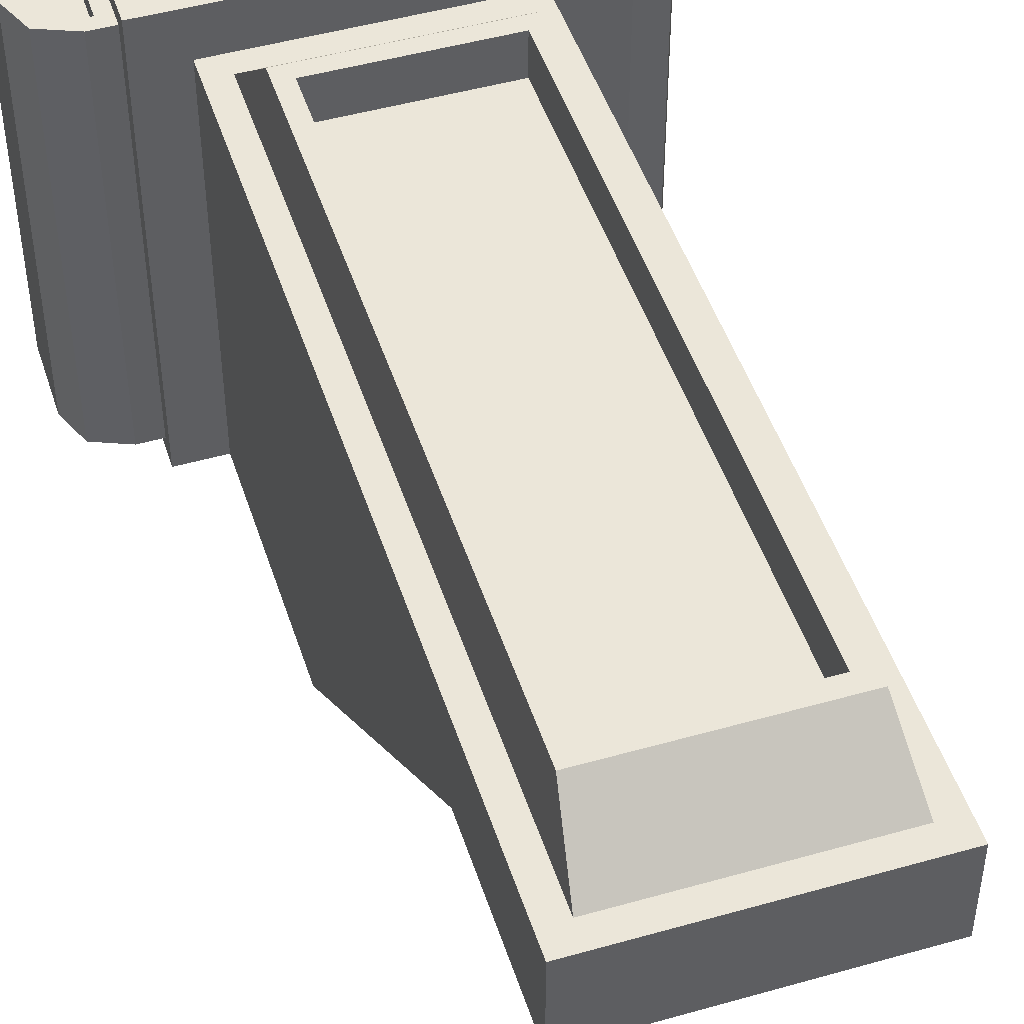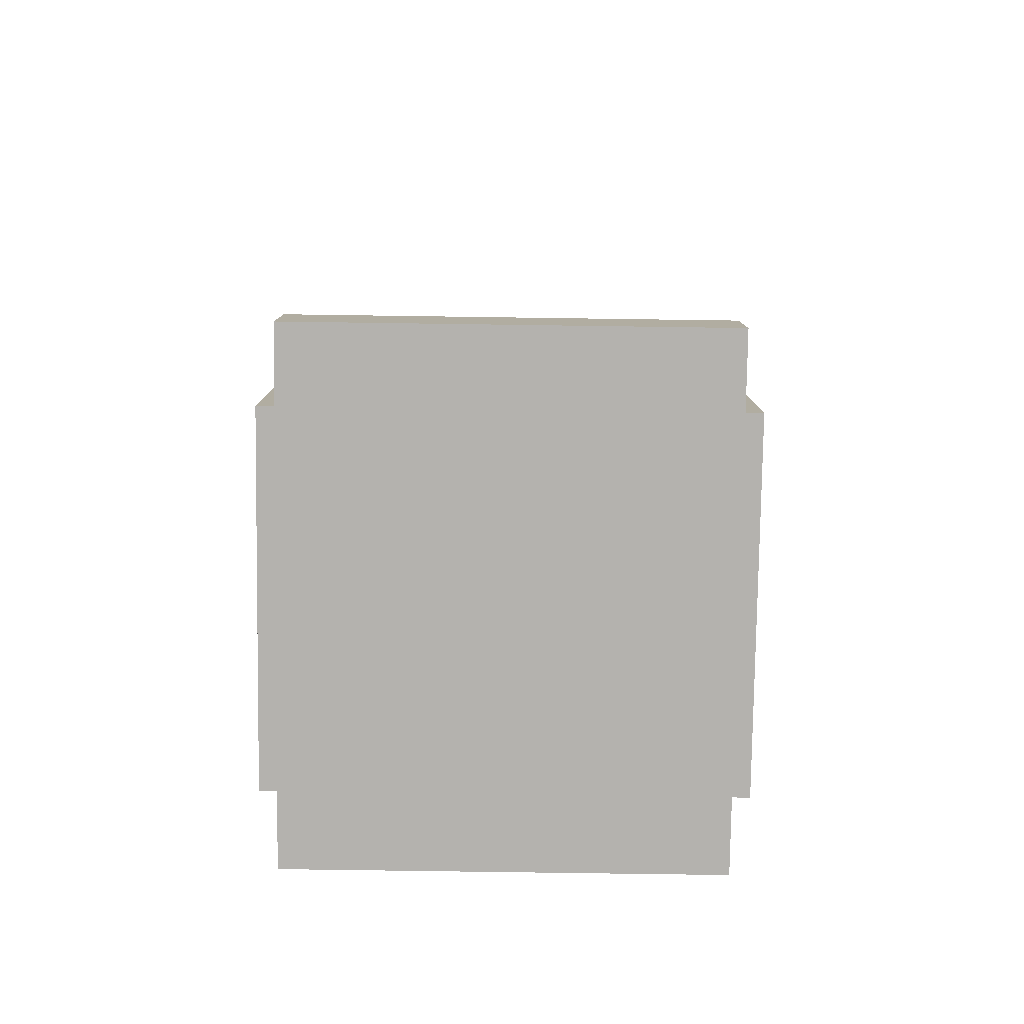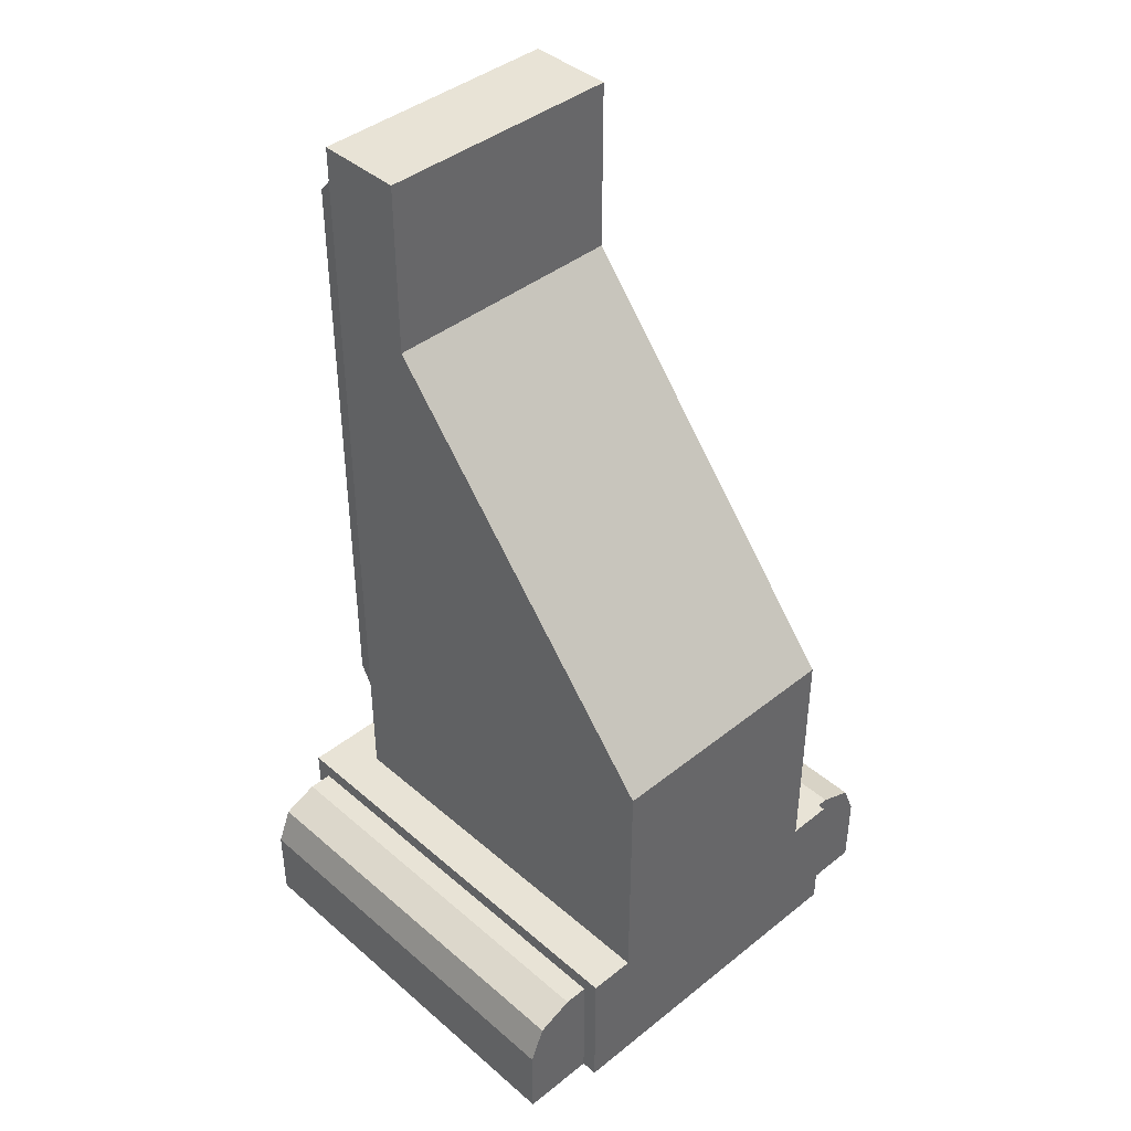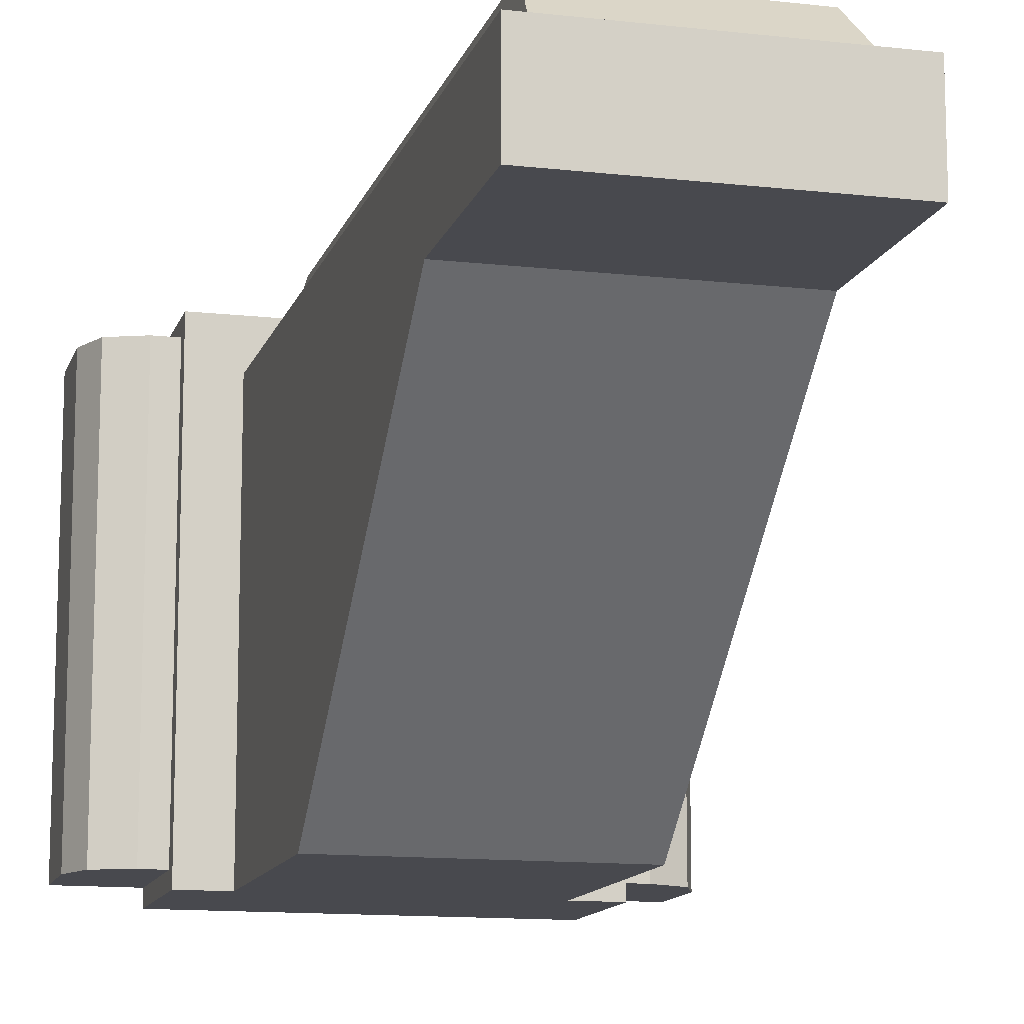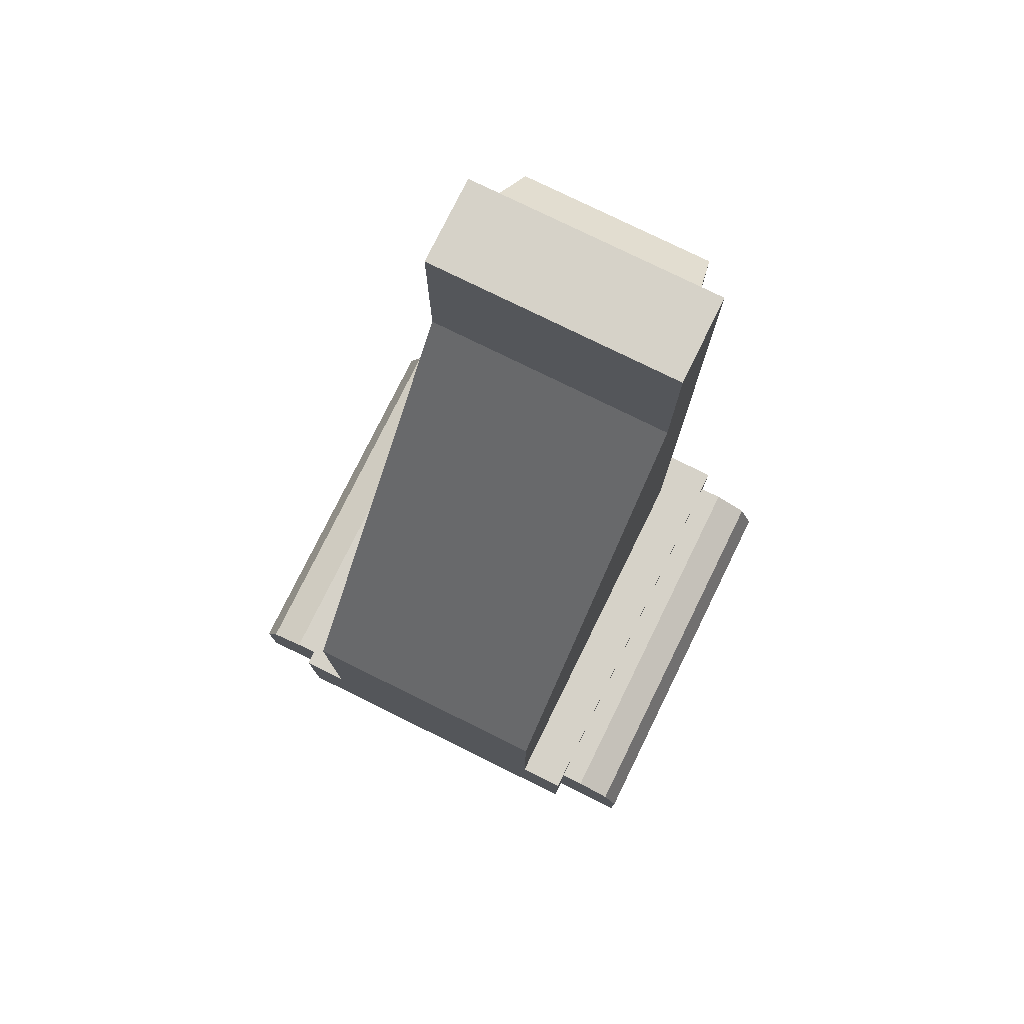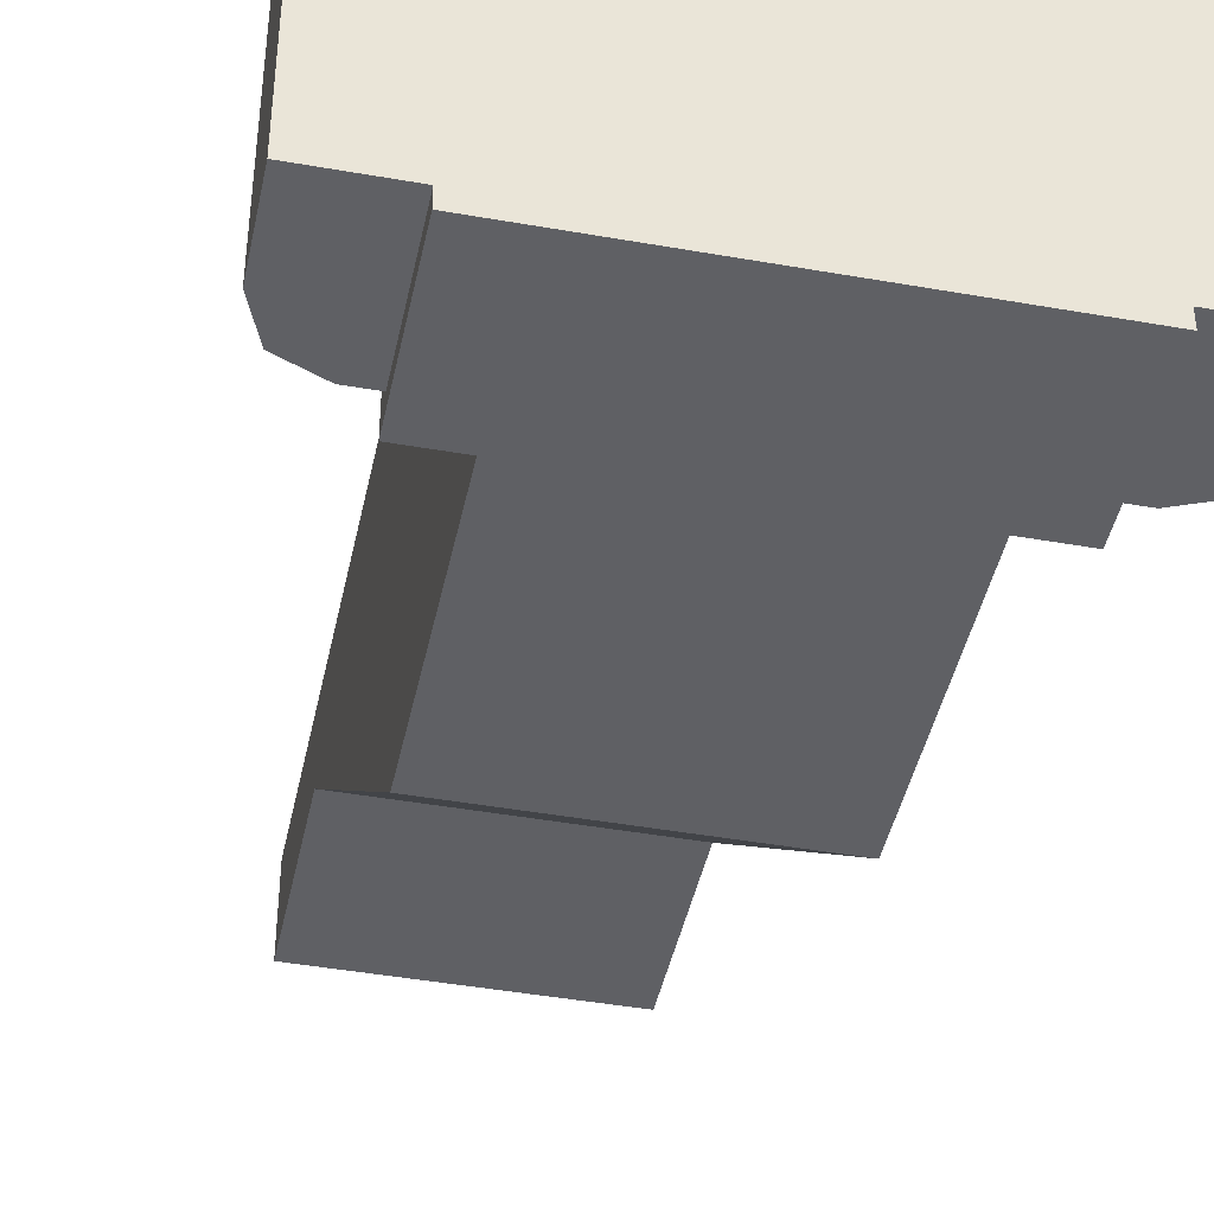
<metadata>
{"format":"obj","ext":"obj","renderer":"f3d","projection":"perspective","resolution":1024,"background":"white","views":[{"elev":47.9,"azim":162.3,"up":"+Z"},{"elev":-79.7,"azim":-90.8,"up":"+Y"},{"elev":41.6,"azim":136.1,"up":"+Y"},{"elev":-12.7,"azim":165.2,"up":"+Z"},{"elev":77.8,"azim":-153.8,"up":"+Y"},{"elev":-43.6,"azim":-11.8,"up":"+Z"}]}
</metadata>
<code>
o Cube.015_Cube.161
v -9.648 0 -1
v -9.532 4.552 -1
v -9.648 0 -3
v -9.648 4.668 -1.445
v -9.648 1.955 -3
v -9.532 1.955 -1
v -9.532 3.772 -1
v -9.648 3.772 -1.445
v -9.648 0.7238 -3
v -9.532 0.8396 -1
v -9.881 0.6413 -2.918
v -9.881 0 -2.918
v -9.796 0.08492 -0.7668
v -9.796 0.6388 -0.7668
v -9.952 0.07049 -0.8493
v -9.952 0.5708 -0.8493
v -9.796 0.08492 -0.8515
v -9.796 0.6388 -0.8515
v -9.881 0.7238 -3
v -9.881 0 -3
v -9.881 0 -0.7668
v -9.881 0.7238 -0.7668
v -10.25 0 -2.918
v -10.18 0.07049 -0.8493
v -10.25 0.39 -2.918
v -10 0.6413 -2.918
v -10.18 0.5677 -2.918
v -9.987 0.5708 -0.8493
v -10.18 0.376 -0.8493
v -10.12 0.5137 -0.8493
v -9.881 0 -0.8493
v -9.881 0.6413 -0.8493
v -10.25 0 -0.8493
v -10.25 0.39 -0.8493
v -10.18 0.5677 -0.8493
v -10 0.6413 -0.8493
v -9.952 0.07049 -0.9299
v -9.952 0.5708 -0.9299
v -10.18 0.07049 -0.9299
v -10.18 0.376 -0.9299
v -10.12 0.5137 -0.9299
v -9.987 0.5708 -0.9299
v -9.648 3.772 -1
v -9.648 4.668 -1
v -9.648 0.7238 -1
v -9.648 1.955 -1
v -9.488 2.092 -0.7242
v -9.488 3.607 -0.7242
v -9.407 4.177 -0.7242
v -9.407 1.243 -0.7242
v -9.407 3.607 -0.7242
v -9.488 4.258 -0.7242
v -9.488 1.162 -0.7242
v -9.407 2.092 -0.7242
v -9.407 3.607 -0.9326
v -9.407 2.092 -0.9326
v -9.407 4.177 -0.9326
v -9.407 1.243 -0.9326
v -8.352 0 -1
v -8.468 4.552 -1
v -8.352 0 -3
v -8.352 4.668 -1.445
v -9 1.955 -3
v -9 1.243 -0.9326
v -8.352 1.955 -3
v -8.468 1.955 -1
v -9 4.668 -1.445
v -9 0 -3
v -9 4.668 -1
v -9 0 -1
v -8.468 3.772 -1
v -9 2.092 -0.9326
v -8.352 3.772 -1.445
v -9 3.772 -1.445
v -8.352 0.7238 -3
v -8.468 0.8396 -1
v -9 0.7238 -1
v -9 0.7238 -3
v -8.119 0.6413 -2.918
v -8.119 0 -2.918
v -8.204 0.08492 -0.7668
v -9 0 -0.7668
v -9 0.7238 -0.7668
v -8.204 0.6388 -0.7668
v -8.048 0.07049 -0.8493
v -9 0.6388 -0.7668
v -9 0.08492 -0.7668
v -8.048 0.5708 -0.8493
v -9 0.6388 -0.8515
v -9 0.08492 -0.8515
v -8.204 0.08492 -0.8515
v -8.204 0.6388 -0.8515
v -8.119 0.7238 -3
v -8.119 0 -3
v -8.119 0 -0.7668
v -8.119 0.7238 -0.7668
v -7.748 0 -2.918
v -7.818 0.07049 -0.8493
v -7.748 0.39 -2.918
v -7.999 0.6413 -2.918
v -7.821 0.5677 -2.918
v -8.013 0.5708 -0.8493
v -7.818 0.376 -0.8493
v -7.875 0.5137 -0.8493
v -8.119 0 -0.8493
v -8.119 0.6413 -0.8493
v -7.748 0 -0.8493
v -7.748 0.39 -0.8493
v -7.821 0.5677 -0.8493
v -7.999 0.6413 -0.8493
v -8.048 0.07049 -0.9299
v -8.048 0.5708 -0.9299
v -7.818 0.07049 -0.9299
v -7.818 0.376 -0.9299
v -7.875 0.5137 -0.9299
v -8.013 0.5708 -0.9299
v -8.352 3.772 -1
v -8.352 4.668 -1
v -8.352 0.7238 -1
v -8.352 1.955 -1
v -9 0.8396 -1
v -9 4.552 -1
v -8.512 2.092 -0.7242
v -9 4.258 -0.7242
v -8.512 3.607 -0.7242
v -9 1.162 -0.7242
v -8.593 4.177 -0.7242
v -8.593 1.243 -0.7242
v -9 1.243 -0.7242
v -9 4.177 -0.7242
v -8.593 3.607 -0.7242
v -8.512 4.258 -0.7242
v -8.512 1.162 -0.7242
v -8.593 2.092 -0.7242
v -8.593 3.607 -0.9326
v -9 3.607 -0.9326
v -9 4.177 -0.9326
v -8.593 2.092 -0.9326
v -8.593 4.177 -0.9326
v -8.593 1.243 -0.9326
f 9 3 20 19
f 8 74 63 5
f 6 10 53 47
f 1 70 82 21
f 43 8 5 46
f 69 67 4 44
f 7 6 47 48
f 1 3 68 70
f 44 4 8 43
f 9 78 68 3
f 4 67 74 8
f 5 63 78 9
f 10 121 126 53
f 46 5 9 45
f 12 31 33 23
f 14 13 17 18
f 77 45 22 83
f 1 31 12 3
f 45 9 19 22
f 87 13 21 82
f 89 18 17 90
f 13 14 22 21
f 14 86 83 22
f 13 87 90 17
f 86 14 18 89
f 12 11 19 20
f 12 20 3
f 32 31 21 22
f 11 32 22 19
f 1 21 31
f 32 11 26 36
f 15 16 38 37
f 11 12 23 25 27 26
f 25 34 35 27
f 27 35 36 26
f 34 25 23 33
f 16 15 31 32
f 15 24 33 31
f 29 30 35 34
f 30 28 36 35
f 24 29 34 33
f 28 16 32 36
f 37 38 42 41 40 39
f 16 28 42 38
f 28 30 41 42
f 24 15 37 39
f 29 24 39 40
f 30 29 40 41
f 7 2 44 43
f 10 6 46 45
f 49 51 55 57
f 6 7 43 46
f 2 122 69 44
f 51 54 56 55
f 50 129 64 58
f 121 10 45 77
f 122 2 52 124
f 2 7 48 52
f 137 57 55 136
f 136 55 56 72
f 72 56 58 64
f 51 49 52 48
f 50 54 47 53
f 54 51 48 47
f 49 130 124 52
f 129 50 53 126
f 130 49 57 137
f 54 50 58 56
f 75 93 94 61
f 73 65 63 74
f 66 123 133 76
f 59 95 82 70
f 117 120 65 73
f 69 118 62 67
f 71 125 123 66
f 59 70 68 61
f 118 117 73 62
f 75 61 68 78
f 62 73 74 67
f 65 75 78 63
f 76 133 126 121
f 120 119 75 65
f 80 97 107 105
f 84 92 91 81
f 77 83 96 119
f 59 61 80 105
f 119 96 93 75
f 87 82 95 81
f 89 90 91 92
f 81 95 96 84
f 84 96 83 86
f 81 91 90 87
f 86 89 92 84
f 80 94 93 79
f 80 61 94
f 106 96 95 105
f 79 93 96 106
f 59 105 95
f 106 110 100 79
f 85 111 112 88
f 79 100 101 99 97 80
f 99 101 109 108
f 101 100 110 109
f 108 107 97 99
f 88 106 105 85
f 85 105 107 98
f 103 108 109 104
f 104 109 110 102
f 98 107 108 103
f 102 110 106 88
f 111 113 114 115 116 112
f 88 112 116 102
f 102 116 115 104
f 98 113 111 85
f 103 114 113 98
f 104 115 114 103
f 71 117 118 60
f 76 119 120 66
f 127 139 135 131
f 66 120 117 71
f 60 118 69 122
f 131 135 138 134
f 128 140 64 129
f 121 77 119 76
f 122 124 132 60
f 60 132 125 71
f 137 136 135 139
f 136 72 138 135
f 72 64 140 138
f 131 125 132 127
f 128 133 123 134
f 134 123 125 131
f 127 132 124 130
f 129 126 133 128
f 130 137 139 127
f 134 138 140 128

</code>
